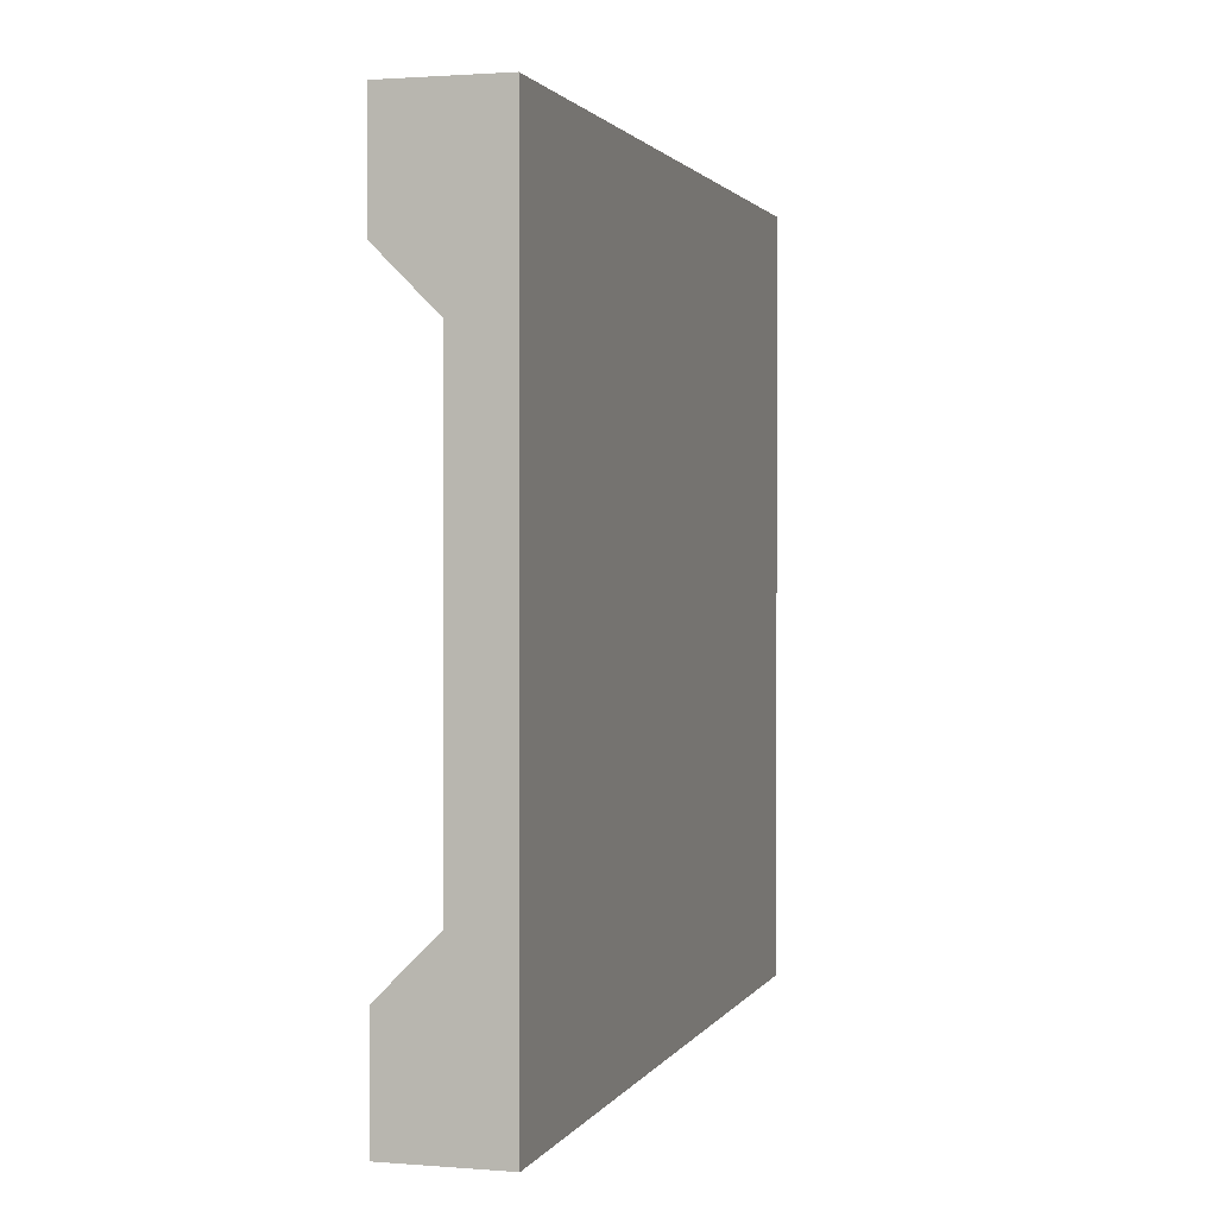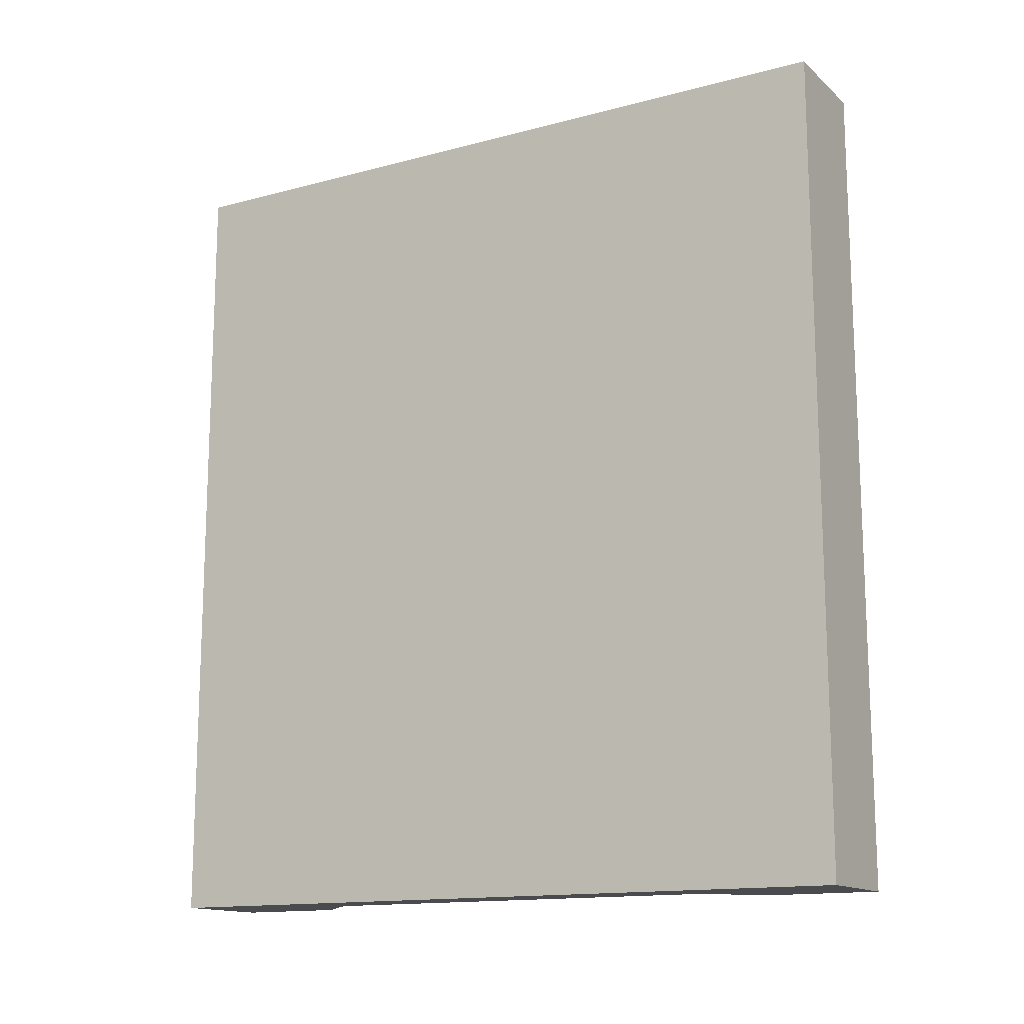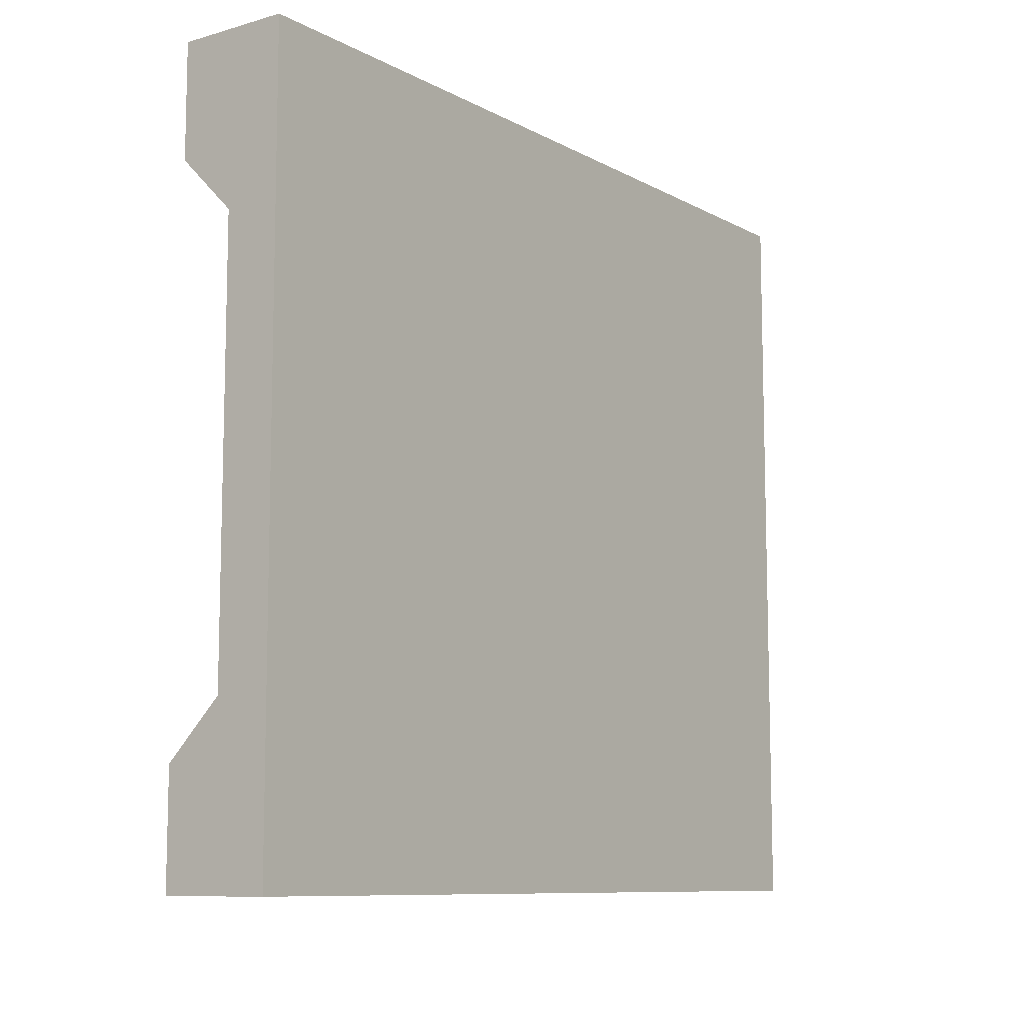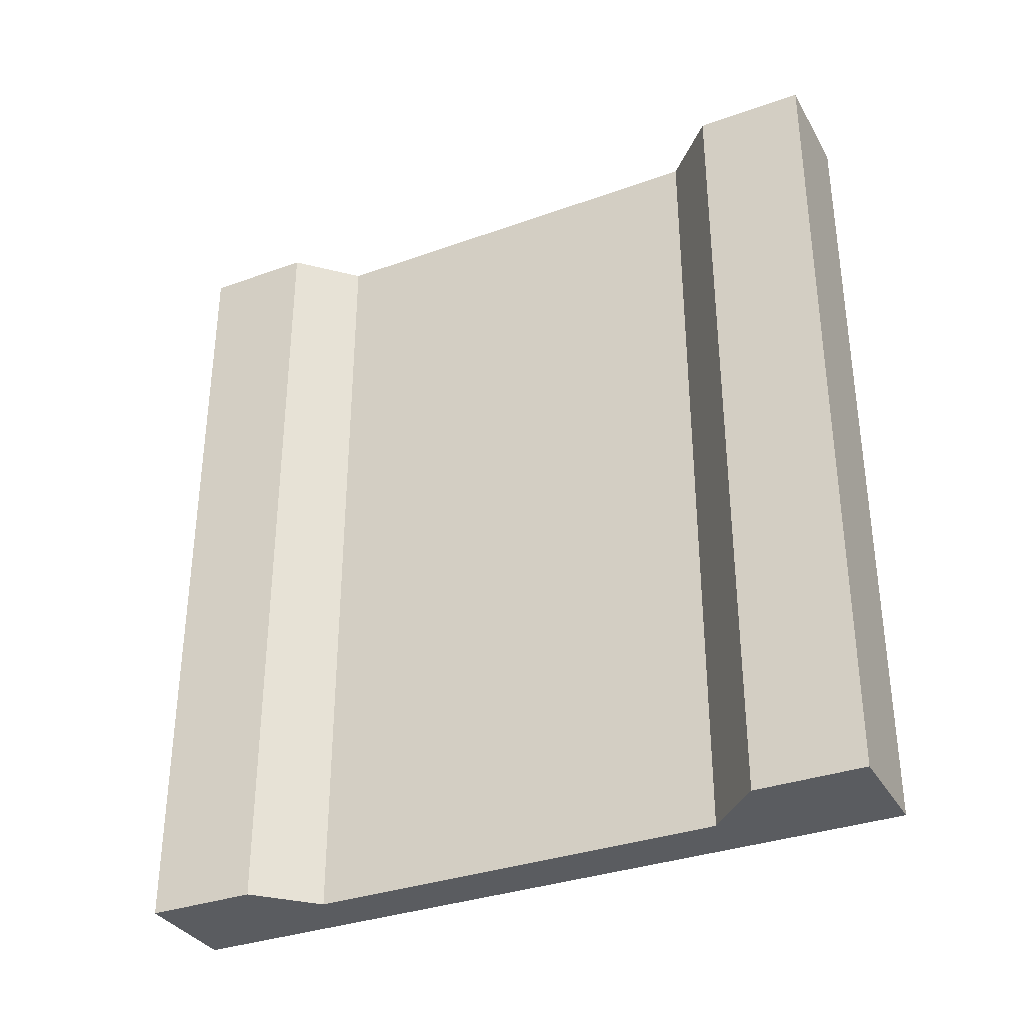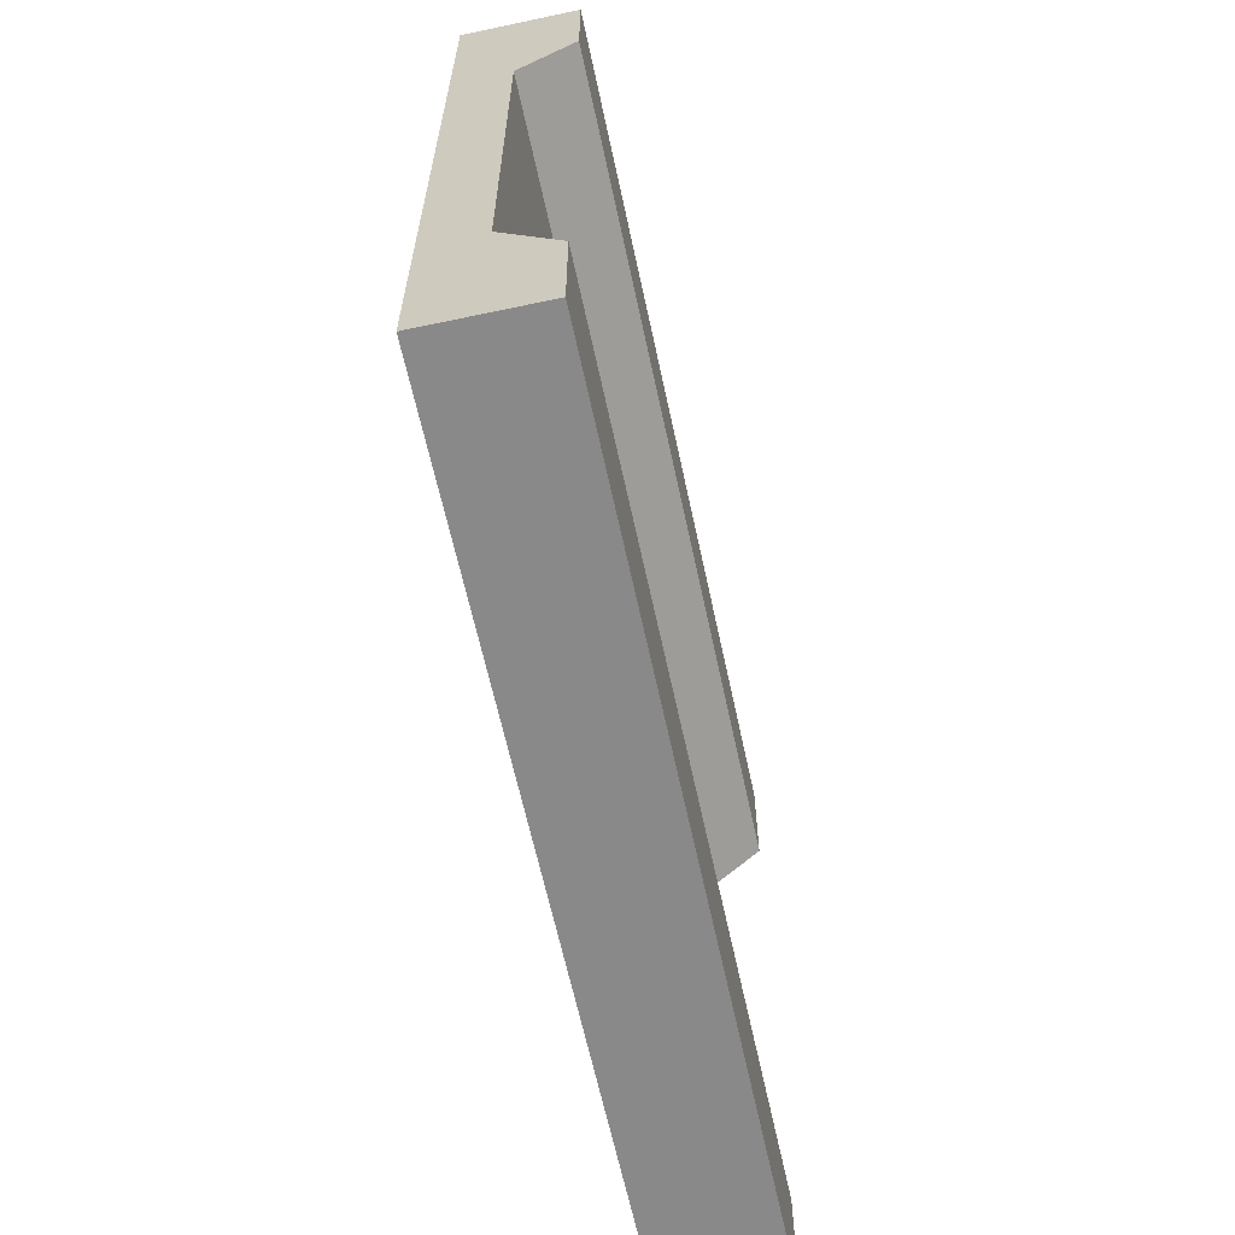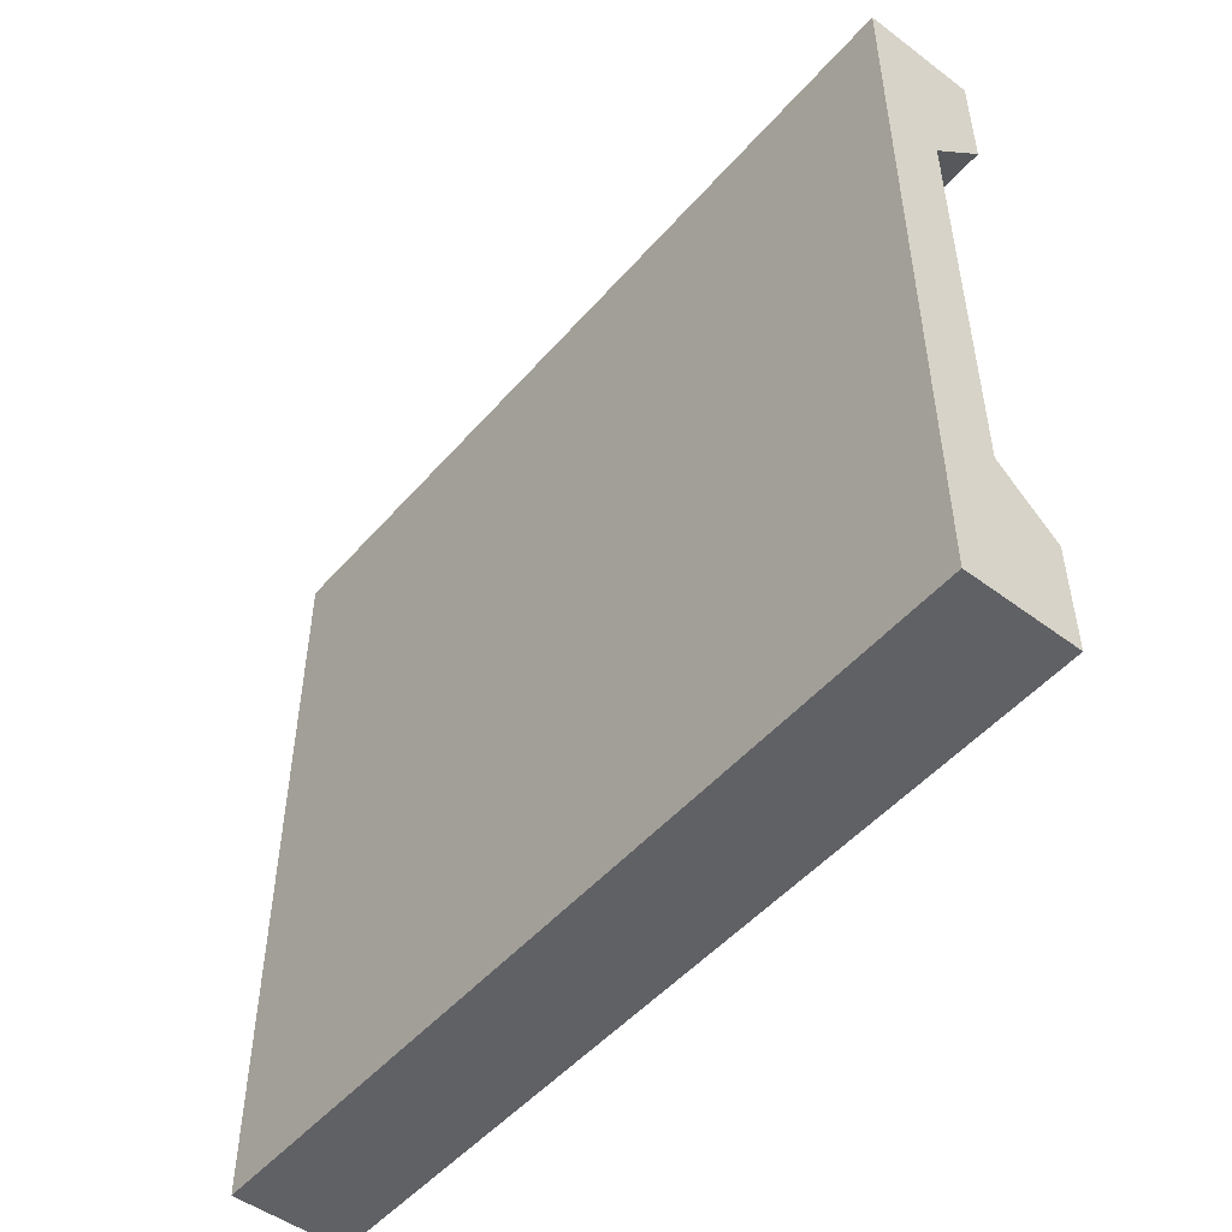
<metadata>
{"format":"obj","ext":"obj","renderer":"f3d","projection":"perspective","resolution":1024,"background":"white","views":[{"elev":1.6,"azim":16.0,"up":"+Z"},{"elev":-14.3,"azim":120.2,"up":"+Y"},{"elev":-9.5,"azim":36.5,"up":"+Z"},{"elev":-33.9,"azim":-64.0,"up":"+Y"},{"elev":-63.3,"azim":-167.9,"up":"+Z"},{"elev":-50.1,"azim":140.6,"up":"+Z"}]}
</metadata>
<code>
o Thresher-Room-Wall
g Thresher-Room-Wall
v 0.5 0 -3.828
v 0.5 0 3.828
v 0.5 15 -3.828
v 0.5 15 3.828
v -0.5 0 -3.828
v -0.5 0 3.828
v -1.5 15 -6.828
v -1.5 0 -6.828
v 0.5 15 -6.828
v 0.5 0 -6.828
v -1.5 0 6.828
v -1.5 15 6.828
v 0.5 0 6.828
v 0.5 15 6.828
v -0.5 15 3.828
v -0.5 15 -3.828
v -1.5 0 4.828
v -1.5 15 4.828
v 0.5 0 4.828
v 0.5 15 4.828
v -1.5 15 -4.828
v -1.5 0 -4.828
v 0.5 15 -4.828
v 0.5 0 -4.828
f 3 4 2 1
f 1 2 6 5
f 9 10 8 7
f 13 14 12 11
f 4 3 16 15
f 15 16 5 6
f 17 18 15 6
f 19 17 6 2
f 18 20 4 15
f 20 19 2 4
f 11 12 18 17
f 13 11 17 19
f 12 14 20 18
f 14 13 19 20
f 21 22 5 16
f 23 21 16 3
f 22 24 1 5
f 24 23 3 1
f 7 8 22 21
f 9 7 21 23
f 8 10 24 22
f 10 9 23 24

</code>
